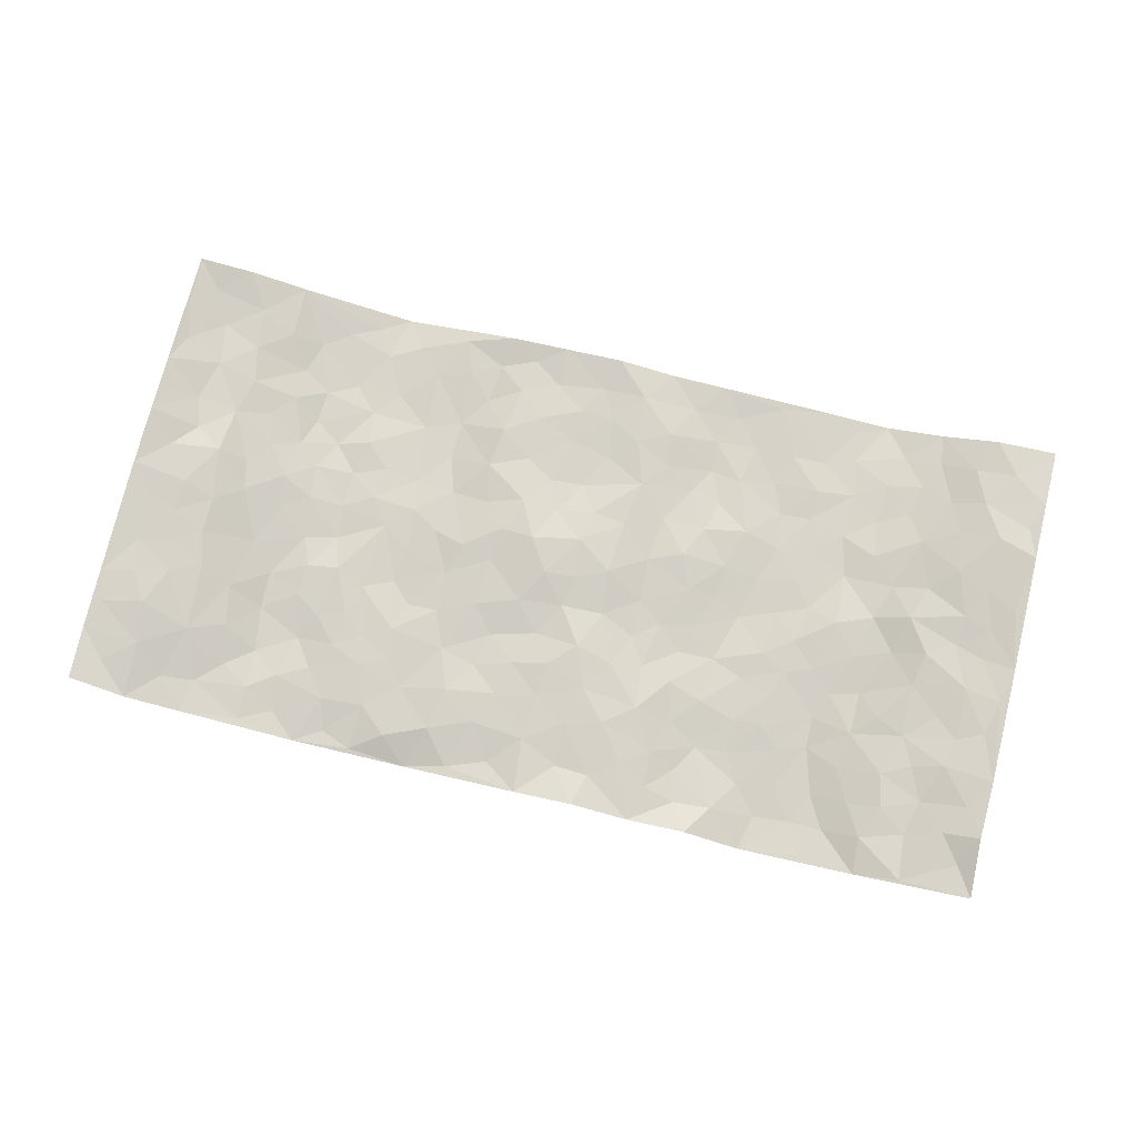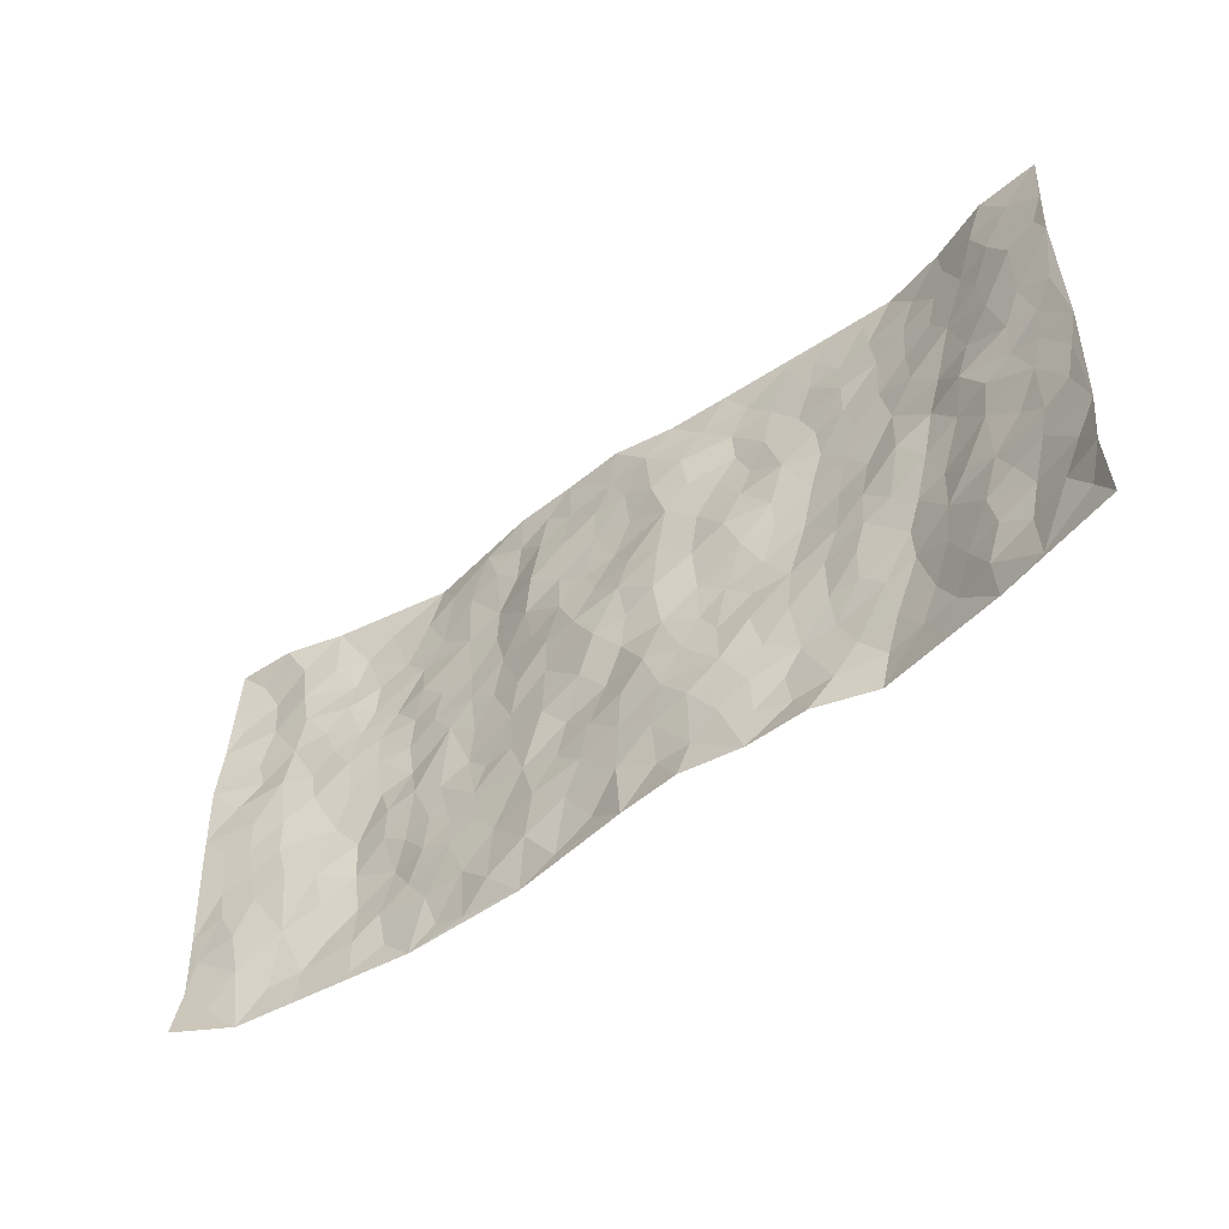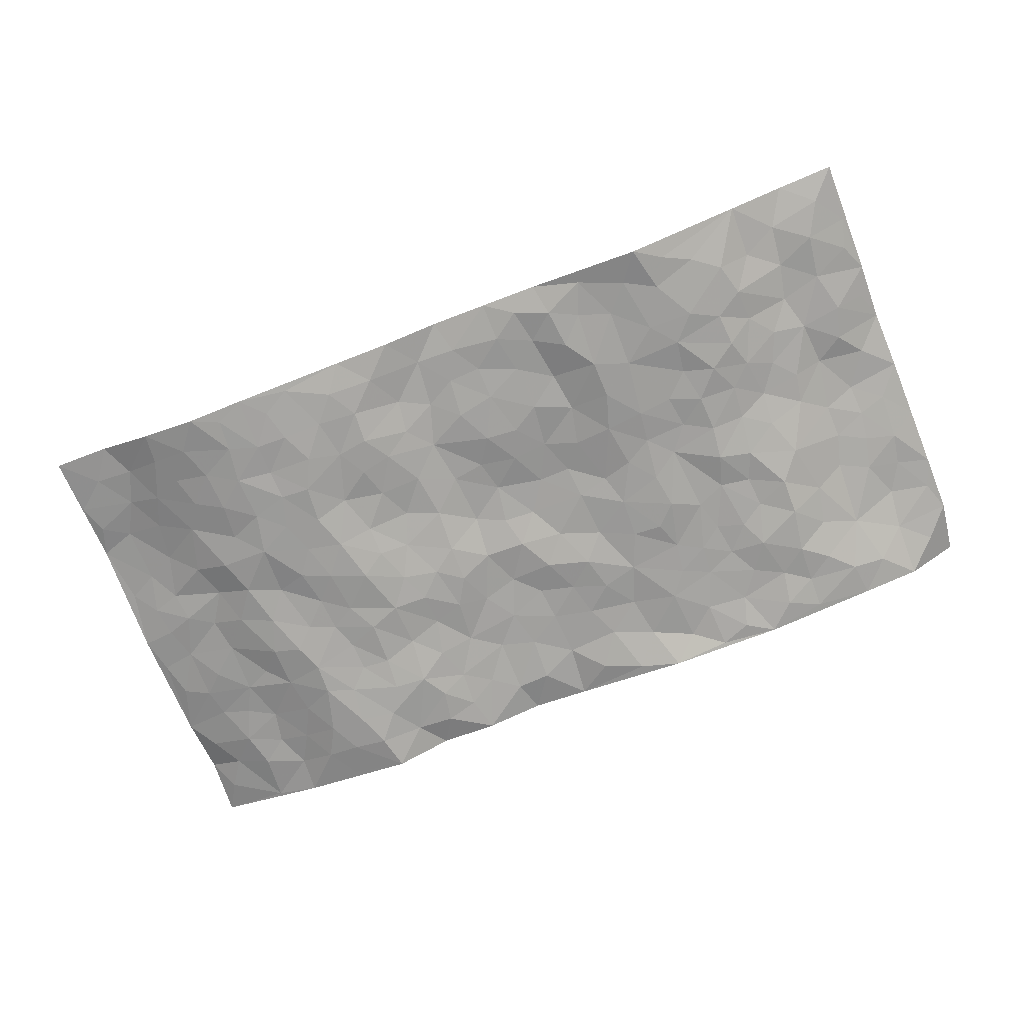
<metadata>
{"format":"obj","ext":"obj","renderer":"f3d","projection":"perspective","resolution":1024,"background":"white","views":[{"elev":75.2,"azim":13.7,"up":"+Z"},{"elev":-50.6,"azim":38.4,"up":"+Y"},{"elev":-71.9,"azim":-158.6,"up":"+Z"}]}
</metadata>
<code>
v -0.9649 0.005911 0.07471
v -0.9729 1 0.04152
v 0.9708 0.002628 0.06604
v 0.9762 0.9989 0.04467
v -0.7933 0.3923 0.02992
v -0.9746 0.5004 0.0614
v -0.8545 0.3574 0.03769
v 0.0008601 0.002374 0.003486
v -0.9767 0.2505 0.0482
v -0.9194 0.3377 0.04457
v -0.7356 0.00172 -0.0007941
v -0.9773 0.1261 0.04348
v -0.7097 0.2926 0.005168
v -0.8573 0.001954 0.01473
v -0.8379 0.288 0.03418
v -0.4915 0.002296 -0.03265
v -0.9558 0.1882 0.0454
v -0.2936 0.1661 -0.01534
v -0.7735 0.3216 0.02579
v -0.8604 0.1198 0.03121
v -0.9226 0.06408 0.03227
v -0.7966 0.06459 0.006339
v -0.6746 0.127 -0.01353
v -0.7257 0.07478 -0.006817
v -0.8703 0.2066 0.0437
v -0.907 0.2698 0.04586
v -0.7673 0.1766 0.01751
v -0.6916 0.2095 3.784e-06
v -0.8594 0.4881 0.0472
v -0.9757 0.3752 0.05534
v -0.7328 0.9982 0.00346
v -0.5381 0.2223 -0.02871
v 0.262 0.1584 -0.006955
v -0.9732 0.7509 0.05448
v -0.3673 0.3924 -0.02115
v -0.7789 0.7527 0.02321
v -0.7956 0.8311 0.0229
v -0.5826 0.4419 -0.01739
v -0.6003 0.6047 -0.01291
v -0.4893 0.9965 -0.04091
v -0.9509 0.6882 0.05314
v -0.6602 0.562 0.004512
v -0.3901 0.7525 -0.02355
v -0.511 0.2794 -0.01897
v -0.4612 0.2246 -0.01591
v -0.4966 0.1621 -0.0225
v -0.4485 0.6356 -0.01857
v -0.3663 0.5592 -0.01406
v 0.1661 0.4741 -0.00699
v -0.3344 0.2203 -0.01471
v -0.2096 0.61 0.0002058
v -0.3747 0.6283 -0.01978
v -0.3028 0.05662 -0.01526
v -0.6287 0.709 -0.02
v -0.3961 0.1936 -0.01502
v -0.8691 0.6175 0.03238
v -0.03654 0.3486 -0.003626
v 0.05844 0.3404 0.01201
v 0.2983 0.4517 -0.0194
v -0.0946 0.5509 0.01876
v -0.1649 0.5553 0.01024
v 0.09372 0.6296 0.008796
v -0.6354 0.3462 -0.02142
v -0.7476 0.5735 0.01365
v -0.9469 0.8111 0.04121
v -0.5614 0.1294 -0.022
v -0.3681 0.01336 -0.03147
v -0.7917 0.4659 0.03181
v -0.6194 0.1722 -0.02437
v -0.6154 0.01843 -0.01803
v -0.2446 0.003968 -0.03336
v -0.6169 0.08842 -0.01634
v -0.5485 0.05364 -0.02949
v -0.4325 0.03826 -0.03358
v -0.4524 0.1039 -0.02256
v -0.8892 0.6858 0.0305
v -0.9654 0.8754 0.04525
v -0.7355 0.5087 0.01365
v 0.0005623 0.9964 0.01359
v -0.8007 0.6753 0.0218
v -0.564 0.3144 -0.01678
v -0.513 0.46 -0.02342
v 0.007813 0.5708 0.01668
v -0.04861 0.4821 0.01755
v 0.004202 0.4202 0.003674
v -0.1234 0.1283 -0.00488
v -0.5703 0.6686 -0.02504
v -0.9105 0.5627 0.04937
v -0.7304 0.6908 0.009753
v -0.45 0.2963 -0.01416
v -0.6343 0.2673 -0.02426
v -0.502 0.6874 -0.01913
v -0.1721 0.4845 0.001681
v -0.2618 0.4354 -0.01055
v -0.6472 0.6481 -0.007972
v -0.009626 0.1176 0.001757
v -0.4152 0.5095 -0.01415
v -0.3439 0.2875 -0.01353
v -0.2403 0.5029 -0.0007675
v -0.1801 0.3811 -0.001044
v -0.9715 0.6266 0.06784
v -0.7038 0.6224 0.007909
v -0.8093 0.58 0.03443
v -0.3632 0.1097 -0.01802
v -0.5215 0.5321 -0.01956
v -0.6848 0.406 -0.007983
v -0.1291 0.3244 -0.01017
v -0.1486 0.2493 -0.008749
v -0.518 0.6105 -0.0225
v 0.1103 0.7281 0.005897
v -0.002439 0.2156 0.00339
v -0.07193 0.2737 -0.001879
v 0.005501 0.2891 0.00804
v -0.43 0.3631 -0.01521
v -0.1962 0.1836 -0.003195
v -0.6543 0.4877 -0.004098
v -0.5582 0.3806 -0.01304
v -0.4931 0.3909 -0.01396
v -0.307 0.5235 -0.01137
v -0.2587 0.3495 -0.01138
v -0.3549 0.4663 -0.01672
v -0.2264 0.2702 -0.009232
v -0.08994 0.4108 0.005108
v -0.5942 0.5306 -0.008783
v -0.09116 0.1987 -0.002521
v -0.2134 0.0928 -0.006679
v -0.3998 0.2574 -0.01553
v -0.9233 0.4377 0.05073
v -0.8633 0.4205 0.04218
v 0.09326 0.4231 0.00277
v 0.2108 0.2388 0.002387
v 0.08461 0.5164 0.01485
v 0.02079 0.4878 0.01216
v 0.1665 0.3932 -0.00908
v 0.7883 0.4972 0.02608
v 0.2205 0.4342 -0.01395
v 0.2678 0.3145 -0.0107
v 0.1616 0.5671 -0.0001196
v 0.1215 0.9965 -0.006749
v -0.2916 0.6188 -0.01442
v 0.4241 0.8806 -0.02766
v 0.49 0.9994 -0.02713
v -0.2153 0.7804 0.00427
v -0.05765 0.8627 0.002925
v -0.3219 0.3477 -0.01771
v -0.4592 0.5651 -0.01478
v -0.0723 0.05368 -0.01265
v -0.1572 0.02371 -0.02113
v 0.1246 0.004023 0.01444
v 0.01449 0.8584 0.004751
v -0.01516 0.6983 -0.001102
v 0.4227 0.1977 -0.03244
v 0.3429 0.2907 -0.01794
v 0.5916 0.5272 -0.007213
v 0.5259 0.5474 -0.02175
v 0.4566 0.1364 -0.0357
v 0.5244 0.2281 -0.02953
v 0.4155 0.3623 -0.02727
v 0.02402 0.64 0.009758
v -0.0582 0.6263 0.007068
v -0.1463 0.7289 0.001325
v -0.08561 0.6918 0.0009716
v -0.05919 0.7897 -0.0004665
v -0.1357 0.6324 0.01117
v 0.02256 0.7734 -0.0008235
v 0.2437 0.9979 -0.01434
v -0.01794 0.9251 0.003753
v -0.2685 0.8452 -0.01618
v -0.1998 0.8794 -0.00193
v -0.3147 0.7798 -0.02281
v -0.2462 0.9966 -0.000156
v -0.2282 0.6953 6.431e-05
v -0.3166 0.6991 -0.02109
v -0.14 0.8286 0.002393
v -0.1226 0.997 0.005016
v 0.218 0.7453 -0.01339
v 0.1747 0.6665 -0.002867
v 0.3279 0.5953 -0.01549
v 0.2624 0.5229 -0.008313
v 0.267 0.6657 -0.0105
v 0.4243 0.7447 -0.03082
v 0.3567 0.6835 -0.0158
v 0.2859 0.7327 -0.02037
v 0.06943 0.9271 0.008746
v 0.08018 0.8216 0.008571
v 0.1469 0.8568 0.002928
v 0.2496 0.8726 -0.02105
v 0.3212 0.7933 -0.02131
v 0.234 0.5954 0.0001239
v -0.8788 0.8676 0.01947
v -0.6828 0.8155 -0.01207
v -0.8661 0.7749 0.02519
v -0.8505 0.9969 0.03808
v -0.9175 0.9407 0.02784
v -0.8059 0.9205 0.02345
v -0.7301 0.8848 0.00698
v -0.6063 0.9282 -0.02396
v -0.6635 0.885 -0.01935
v -0.6862 0.7453 -0.001303
v -0.5617 0.8126 -0.03071
v -0.6233 0.7797 -0.02249
v -0.5121 0.8992 -0.03145
v -0.3923 0.8764 -0.02077
v -0.5457 0.9587 -0.0321
v -0.4655 0.8143 -0.02915
v -0.4436 0.9347 -0.02662
v -0.3467 0.9711 -0.01432
v -0.5127 0.759 -0.02854
v -0.321 0.8997 -0.01405
v -0.259 0.9296 -0.01398
v 0.1572 0.784 -0.002464
v 0.2537 0.8036 -0.02334
v 0.1874 0.9319 -0.01384
v 0.3925 0.8124 -0.0304
v 0.3366 0.8809 -0.02625
v 0.381 0.9829 -0.02252
v 0.2876 0.9376 -0.02407
v 0.4415 0.9487 -0.02569
v 0.3809 0.4941 -0.03148
v 0.3263 0.5293 -0.0213
v 0.4845 0.6047 -0.02397
v 0.4326 0.6651 -0.02738
v 0.4064 0.5887 -0.02836
v 0.3533 0.1913 -0.02923
v 0.4829 0.3353 -0.02041
v 0.4603 0.5231 -0.02705
v 0.3477 0.3886 -0.026
v -0.124 0.9134 -0.002965
v -0.1839 0.9569 -0.005096
v 0.3208 0.1341 -0.0229
v 0.6103 0.01525 -0.01831
v 0.2018 0.3337 -0.008452
v 0.2718 0.3853 -0.01977
v 0.5857 0.2485 -0.0297
v 0.7353 0.9987 -0.005597
v 0.9726 0.2502 0.06173
v 0.4921 0.8128 -0.02258
v 0.7179 0.488 0.003278
v 0.4887 0.7475 -0.02645
v 0.9755 0.4998 0.05222
v 0.6688 0.2946 -0.007101
v 0.5101 0.4688 -0.01815
v 0.7755 0.3114 0.01681
v 0.5625 0.4164 -0.01704
v 0.4884 0.003078 -0.03966
v 0.09094 0.2528 0.009208
v 0.5057 0.07811 -0.04262
v 0.1358 0.3197 0.005634
v 0.4178 0.2675 -0.02525
v 0.8696 0.2652 0.03724
v 0.6422 0.4626 -0.0112
v 0.5785 0.08278 -0.03112
v 0.45 0.4267 -0.02311
v 0.6091 0.3727 -0.02162
v 0.2877 0.2337 -0.01563
v 0.4799 0.2721 -0.02351
v 0.266 0.07937 -0.0085
v 0.37 0.005786 -0.004005
v 0.2468 0.00269 -0.004157
v 0.2033 0.1155 0.002516
v 0.06929 0.1702 0.005912
v 0.1468 0.1907 0.009575
v 0.6138 0.1481 -0.02612
v 0.7742 0.4232 0.01936
v 0.7446 0.2215 0.01589
v 0.6508 0.08108 -0.01709
v 0.6703 0.3853 -0.01091
v 0.7161 0.3398 0.006741
v 0.8826 0.3261 0.03655
v 0.742 0.5681 0.01919
v 0.6899 0.1459 -0.0006944
v 0.7595 0.1502 0.01843
v 0.8377 0.3677 0.0268
v 0.9385 0.3493 0.04777
v 0.8827 0.4386 0.03945
v 0.5838 0.3139 -0.02727
v 0.8171 0.1063 0.0212
v 0.3336 0.06441 -0.01914
v 0.4126 0.07106 -0.02292
v 0.07261 0.07827 -0.001772
v 0.1445 0.07326 0.002315
v 0.9728 0.75 0.06559
v 0.7279 0.07944 0.01046
v 0.6548 0.2162 -0.01062
v 0.9572 0.4245 0.05062
v 0.9041 0.509 0.0396
v 0.8052 0.2507 0.02313
v 0.5344 0.1493 -0.03676
v 0.7316 0.001844 0.005362
v 0.504 0.3949 -0.01908
v 0.9339 0.06473 0.05229
v 0.9666 0.1264 0.07548
v 0.8368 0.1807 0.02418
v 0.8924 0.1249 0.04405
v 0.8248 0.009755 0.0289
v 0.9312 0.1883 0.05263
v 0.6666 0.5563 -0.006998
v 0.6927 0.6331 -0.004417
v 0.5866 0.6366 -0.02068
v 0.8226 0.6916 0.03493
v 0.6329 0.7718 -0.0161
v 0.9527 0.6248 0.05623
v 0.7662 0.642 0.01674
v 0.852 0.595 0.0371
v 0.7334 0.7442 0.007388
v 0.8438 0.5306 0.02921
v 0.9131 0.5739 0.04426
v 0.888 0.6593 0.04687
v 0.6406 0.6929 -0.008501
v 0.5666 0.7247 -0.02168
v 0.5107 0.6753 -0.02421
v 0.85 0.853 0.03831
v 0.7133 0.8714 -0.003538
v 0.8097 0.7771 0.02862
v 0.8927 0.7786 0.05185
v 0.7799 0.8446 0.01553
v 0.9716 0.8745 0.05462
v 0.6953 0.8027 -0.005044
v 0.95 0.8115 0.05426
v 0.7426 0.9318 0.0007089
v 0.8525 0.9994 0.03552
v 0.614 0.9986 -0.03209
v 0.8178 0.9267 0.02887
v 0.9038 0.9287 0.0435
v 0.6639 0.9346 -0.01985
v 0.5583 0.9022 -0.02711
v 0.4926 0.8822 -0.02721
v 0.5518 0.9704 -0.02937
v 0.5711 0.8226 -0.02372
v 0.6379 0.8611 -0.01703
f 29 6 128
f 12 21 20
f 26 10 9
f 55 45 46
f 27 19 15
f 26 9 17
f 101 6 88
f 12 1 21
f 7 15 19
f 125 86 96
f 84 123 85
f 129 29 128
f 25 27 15
f 12 20 17
f 73 75 66
f 22 14 11
f 26 17 25
f 9 12 17
f 25 15 26
f 5 129 7
f 52 146 48
f 55 18 50
f 7 19 5
f 20 27 25
f 124 82 105
f 41 76 34
f 20 14 22
f 14 20 21
f 14 21 1
f 24 22 11
f 24 27 22
f 72 66 69
f 69 32 91
f 70 24 11
f 24 23 27
f 17 20 25
f 27 20 22
f 10 15 7
f 10 26 15
f 23 28 27
f 27 13 19
f 28 23 69
f 13 27 28
f 119 121 94
f 10 7 129
f 6 30 128
f 9 10 30
f 36 192 80
f 80 102 89
f 118 81 44
f 64 103 78
f 115 126 86
f 45 32 46
f 91 63 13
f 129 68 29
f 95 87 54
f 95 54 199
f 202 40 204
f 82 97 105
f 29 88 6
f 18 55 104
f 148 126 71
f 38 82 124
f 50 18 122
f 117 82 38
f 5 19 106
f 82 117 118
f 80 64 102
f 127 45 55
f 194 77 190
f 98 35 114
f 39 124 105
f 127 50 98
f 106 19 13
f 66 75 46
f 39 95 42
f 63 117 38
f 95 89 102
f 101 56 76
f 51 140 99
f 18 53 126
f 62 83 132
f 45 127 90
f 112 113 57
f 103 29 68
f 130 85 58
f 109 39 105
f 35 94 121
f 113 246 58
f 151 165 163
f 120 100 94
f 114 127 98
f 192 190 65
f 95 39 87
f 36 191 37
f 67 104 74
f 56 101 88
f 13 63 106
f 192 34 76
f 268 241 243
f 108 115 125
f 93 84 60
f 133 84 85
f 156 288 157
f 101 76 41
f 80 103 64
f 105 97 146
f 99 61 51
f 92 109 47
f 125 96 111
f 158 227 153
f 75 104 55
f 69 66 32
f 81 91 32
f 106 78 68
f 42 64 78
f 77 34 65
f 24 70 72
f 75 73 16
f 16 71 67
f 2 34 77
f 13 28 91
f 103 56 88
f 56 80 76
f 72 69 23
f 11 16 70
f 16 73 70
f 16 67 74
f 115 18 126
f 24 72 23
f 73 72 70
f 16 74 75
f 72 73 66
f 32 45 44
f 84 83 60
f 66 46 32
f 78 106 116
f 117 63 81
f 67 53 104
f 103 68 78
f 69 91 28
f 36 80 89
f 106 38 116
f 106 68 5
f 81 118 117
f 62 132 138
f 32 44 81
f 53 67 71
f 57 58 85
f 123 100 107
f 93 60 61
f 33 230 224
f 8 96 147
f 132 133 130
f 140 48 119
f 93 100 123
f 122 98 50
f 164 60 160
f 53 71 126
f 125 112 108
f 193 194 195
f 75 55 46
f 63 91 81
f 56 103 80
f 196 198 31
f 18 104 53
f 121 48 97
f 38 106 63
f 118 97 82
f 97 35 121
f 51 172 140
f 130 134 49
f 87 39 109
f 288 252 263
f 97 114 35
f 47 43 92
f 57 113 58
f 248 130 58
f 34 101 41
f 114 90 127
f 116 124 42
f 145 94 35
f 118 114 97
f 167 79 175
f 98 145 35
f 85 123 57
f 43 47 52
f 199 36 89
f 42 78 116
f 159 83 62
f 88 29 103
f 74 104 75
f 118 44 90
f 173 140 172
f 42 95 102
f 190 192 37
f 65 190 77
f 89 95 199
f 125 111 112
f 92 87 109
f 18 115 122
f 177 180 176
f 112 57 107
f 109 105 146
f 93 94 100
f 285 286 275
f 96 86 147
f 137 232 131
f 57 123 107
f 87 92 208
f 49 134 136
f 132 130 49
f 161 164 162
f 50 127 55
f 122 108 107
f 122 107 100
f 48 140 52
f 118 90 114
f 99 119 94
f 123 84 93
f 36 37 192
f 48 121 119
f 120 122 100
f 39 42 124
f 38 124 116
f 248 58 246
f 44 45 90
f 98 122 120
f 146 52 47
f 94 93 99
f 168 209 170
f 212 183 188
f 202 197 200
f 42 102 64
f 107 108 112
f 99 93 61
f 8 280 96
f 112 111 113
f 125 115 86
f 115 108 122
f 128 30 10
f 5 68 129
f 10 129 128
f 132 49 138
f 83 84 133
f 130 133 85
f 83 133 132
f 248 134 130
f 156 152 224
f 151 110 165
f 212 186 211
f 153 224 249
f 254 251 244
f 246 261 262
f 225 158 249
f 49 136 179
f 185 184 150
f 214 188 181
f 181 188 182
f 161 163 174
f 143 170 172
f 110 211 185
f 184 79 167
f 174 228 169
f 62 110 159
f 163 150 144
f 210 169 229
f 170 143 168
f 176 211 110
f 98 120 145
f 94 145 120
f 48 146 97
f 109 146 47
f 148 86 126
f 147 86 148
f 71 8 148
f 8 147 148
f 244 276 254
f 232 136 134
f 174 143 161
f 60 83 160
f 163 162 151
f 159 160 83
f 261 281 262
f 259 281 149
f 219 220 59
f 246 113 111
f 33 255 131
f 157 256 152
f 137 255 153
f 230 278 279
f 262 260 33
f 154 155 242
f 131 255 137
f 248 131 232
f 281 280 149
f 259 258 278
f 220 179 59
f 159 151 160
f 162 160 151
f 164 61 60
f 228 174 144
f 144 174 163
f 159 110 151
f 161 172 164
f 186 184 185
f 161 162 163
f 61 164 51
f 160 162 164
f 187 217 213
f 150 163 165
f 205 202 200
f 79 184 139
f 170 43 173
f 174 169 143
f 161 143 172
f 167 144 150
f 176 180 183
f 172 170 173
f 223 226 221
f 185 150 165
f 99 140 119
f 207 206 203
f 172 51 164
f 43 52 173
f 173 52 140
f 167 175 228
f 228 229 169
f 210 168 169
f 177 110 62
f 189 138 179
f 62 138 177
f 136 232 233
f 181 182 222
f 150 184 167
f 178 180 189
f 49 179 138
f 177 138 189
f 180 178 182
f 178 179 220
f 307 308 304
f 222 223 221
f 215 187 188
f 176 183 212
f 187 213 186
f 214 215 188
f 185 211 186
f 237 181 239
f 182 188 183
f 110 185 165
f 216 215 141
f 211 176 212
f 182 183 180
f 176 110 177
f 213 184 186
f 178 189 179
f 177 189 180
f 195 190 37
f 197 198 200
f 195 194 190
f 34 192 65
f 80 192 76
f 37 196 195
f 194 2 77
f 193 2 194
f 196 37 191
f 31 193 195
f 198 196 191
f 31 195 196
f 199 201 191
f 197 204 31
f 198 191 201
f 31 198 197
f 201 199 54
f 36 199 191
f 54 208 201
f 208 43 205
f 208 54 87
f 198 201 200
f 206 205 203
f 43 170 203
f 210 207 209
f 40 202 206
f 31 204 40
f 197 202 204
f 208 205 200
f 43 203 205
f 205 206 202
f 203 209 207
f 171 40 207
f 40 206 207
f 208 200 201
f 43 208 92
f 170 209 203
f 168 143 169
f 207 210 171
f 168 210 209
f 188 187 212
f 212 187 186
f 166 139 213
f 184 213 139
f 237 214 181
f 215 214 141
f 216 141 218
f 213 217 166
f 142 166 216
f 217 216 166
f 187 215 217
f 216 217 215
f 237 141 214
f 142 216 218
f 223 222 182
f 179 136 59
f 223 220 219
f 267 238 251
f 237 327 141
f 223 182 178
f 158 290 253
f 220 223 178
f 59 233 227
f 233 59 136
f 248 246 131
f 153 249 158
f 251 254 267
f 223 219 226
f 111 261 246
f 297 251 238
f 276 256 157
f 167 228 144
f 229 228 175
f 175 171 229
f 229 171 210
f 260 257 33
f 265 271 272
f 266 289 283
f 269 243 250
f 249 224 152
f 266 283 271
f 227 233 137
f 253 227 158
f 325 313 320
f 135 264 275
f 310 329 239
f 270 298 297
f 249 256 225
f 275 273 269
f 311 222 221
f 155 154 299
f 234 276 157
f 310 311 299
f 222 239 181
f 221 226 155
f 266 263 252
f 242 290 244
f 264 273 275
f 273 264 243
f 242 244 154
f 276 290 225
f 288 234 157
f 240 282 302
f 275 286 306
f 225 290 158
f 234 263 284
f 241 254 276
f 233 232 137
f 137 153 227
f 264 135 238
f 244 251 154
f 260 259 257
f 227 253 219
f 33 224 255
f 154 297 299
f 240 302 307
f 297 154 251
f 264 268 243
f 253 226 219
f 271 284 263
f 277 294 293
f 290 242 253
f 241 234 284
f 59 227 219
f 242 155 226
f 252 245 231
f 157 152 156
f 257 230 33
f 152 256 249
f 278 230 257
f 262 33 131
f 224 153 255
f 259 278 257
f 134 248 232
f 230 279 224
f 96 261 111
f 261 96 280
f 280 281 261
f 246 262 131
f 252 247 245
f 268 267 241
f 283 277 272
f 288 247 252
f 275 274 285
f 295 291 294
f 267 268 264
f 263 234 288
f 309 310 299
f 290 276 244
f 283 272 271
f 267 254 241
f 265 243 241
f 236 240 285
f 297 238 270
f 303 305 298
f 241 276 234
f 221 155 299
f 272 277 293
f 250 243 287
f 286 285 240
f 284 271 265
f 271 263 266
f 295 3 291
f 225 256 276
f 241 284 265
f 289 266 231
f 3 292 291
f 321 235 323
f 293 294 296
f 279 278 258
f 245 279 258
f 279 156 224
f 260 281 259
f 280 8 149
f 262 281 260
f 231 266 252
f 267 264 238
f 306 304 270
f 283 289 295
f 243 269 273
f 236 269 250
f 294 292 296
f 274 236 285
f 269 274 275
f 250 287 293
f 245 289 231
f 236 274 269
f 156 279 247
f 242 226 253
f 247 279 245
f 243 265 287
f 288 156 247
f 265 272 293
f 296 292 236
f 293 287 265
f 295 294 277
f 277 283 295
f 236 250 296
f 289 3 295
f 292 294 291
f 293 296 250
f 300 304 308
f 325 320 235
f 329 330 326
f 270 304 303
f 270 303 298
f 309 305 301
f 135 306 270
f 299 297 298
f 298 309 299
f 238 135 270
f 300 314 305
f 303 300 305
f 304 306 307
f 300 303 304
f 282 319 315
f 322 325 235
f 275 306 135
f 307 306 286
f 240 307 286
f 308 307 302
f 302 282 308
f 308 282 315
f 305 309 298
f 310 309 301
f 310 301 329
f 310 239 311
f 222 311 239
f 299 311 221
f 319 312 315
f 312 323 316
f 301 305 318
f 305 314 316
f 300 308 315
f 316 314 312
f 312 314 315
f 315 314 300
f 323 312 324
f 316 313 318
f 282 4 317
f 330 313 325
f 4 321 324
f 235 320 323
f 282 317 319
f 312 319 317
f 326 325 322
f 316 320 313
f 316 318 305
f 142 218 327
f 327 218 141
f 316 323 320
f 324 312 317
f 4 324 317
f 321 323 324
f 318 313 330
f 328 326 322
f 326 327 329
f 329 327 237
f 326 328 327
f 322 142 328
f 327 328 142
f 329 237 239
f 301 318 330
f 326 330 325
f 330 329 301

</code>
